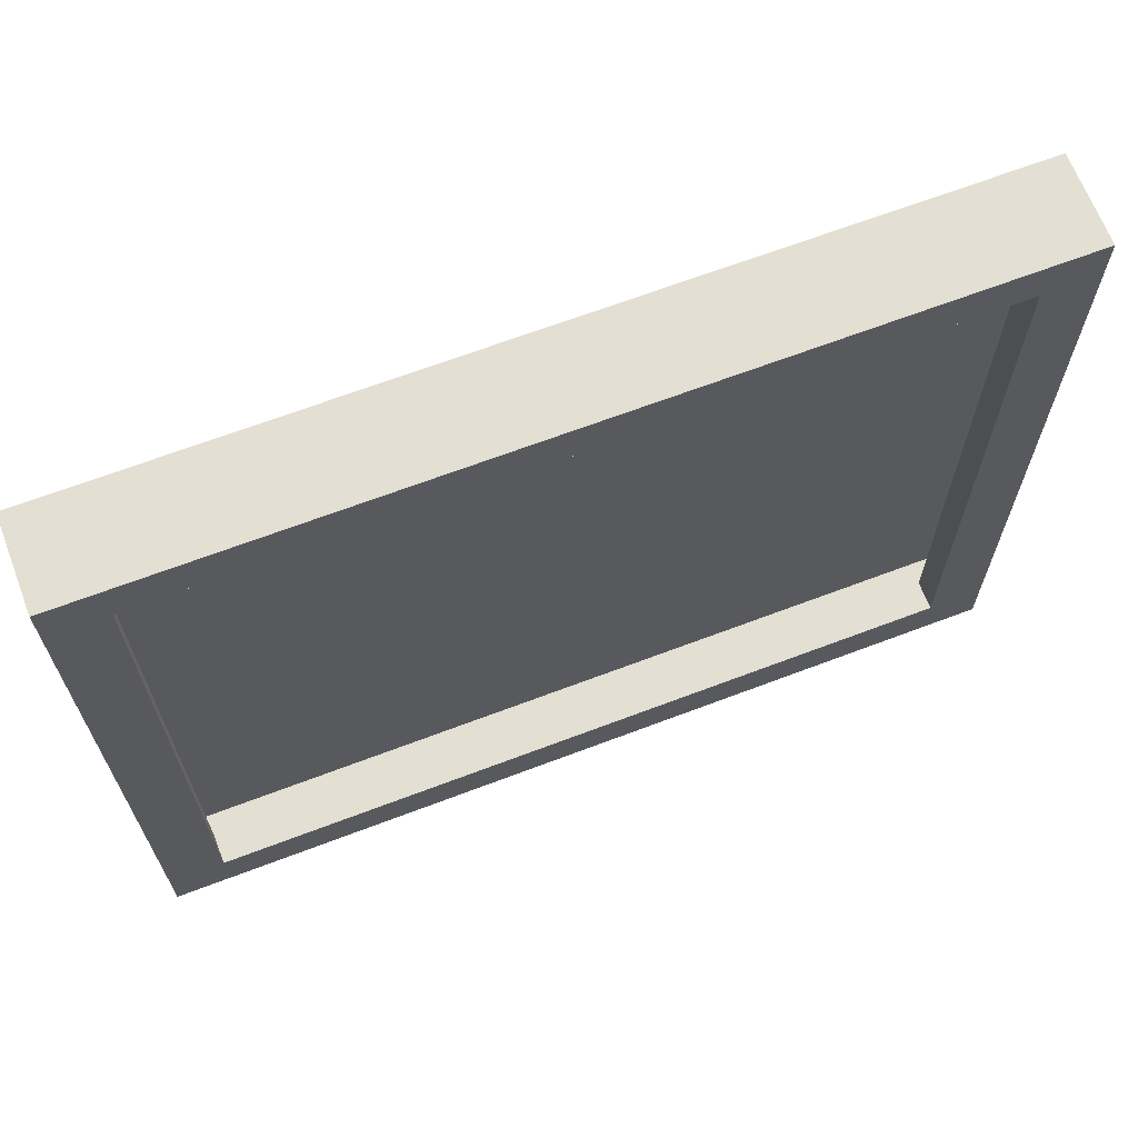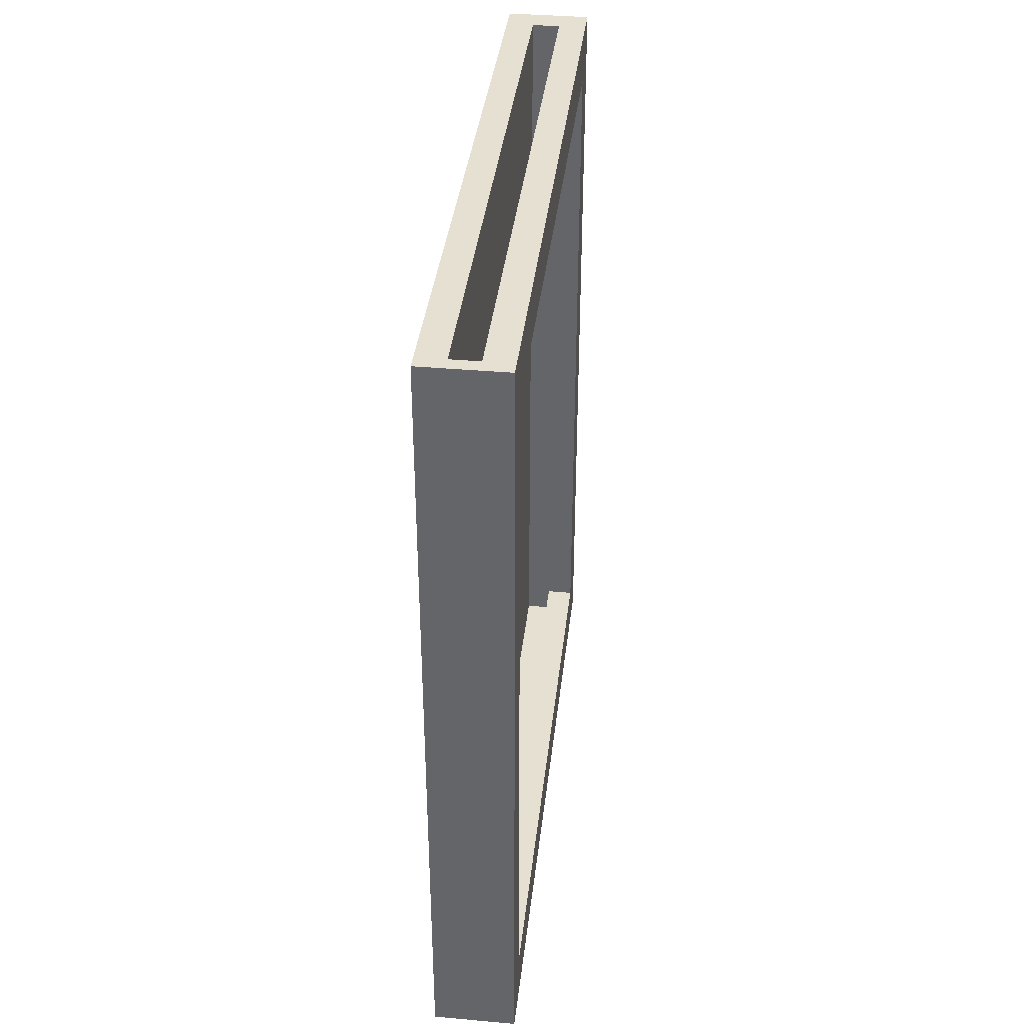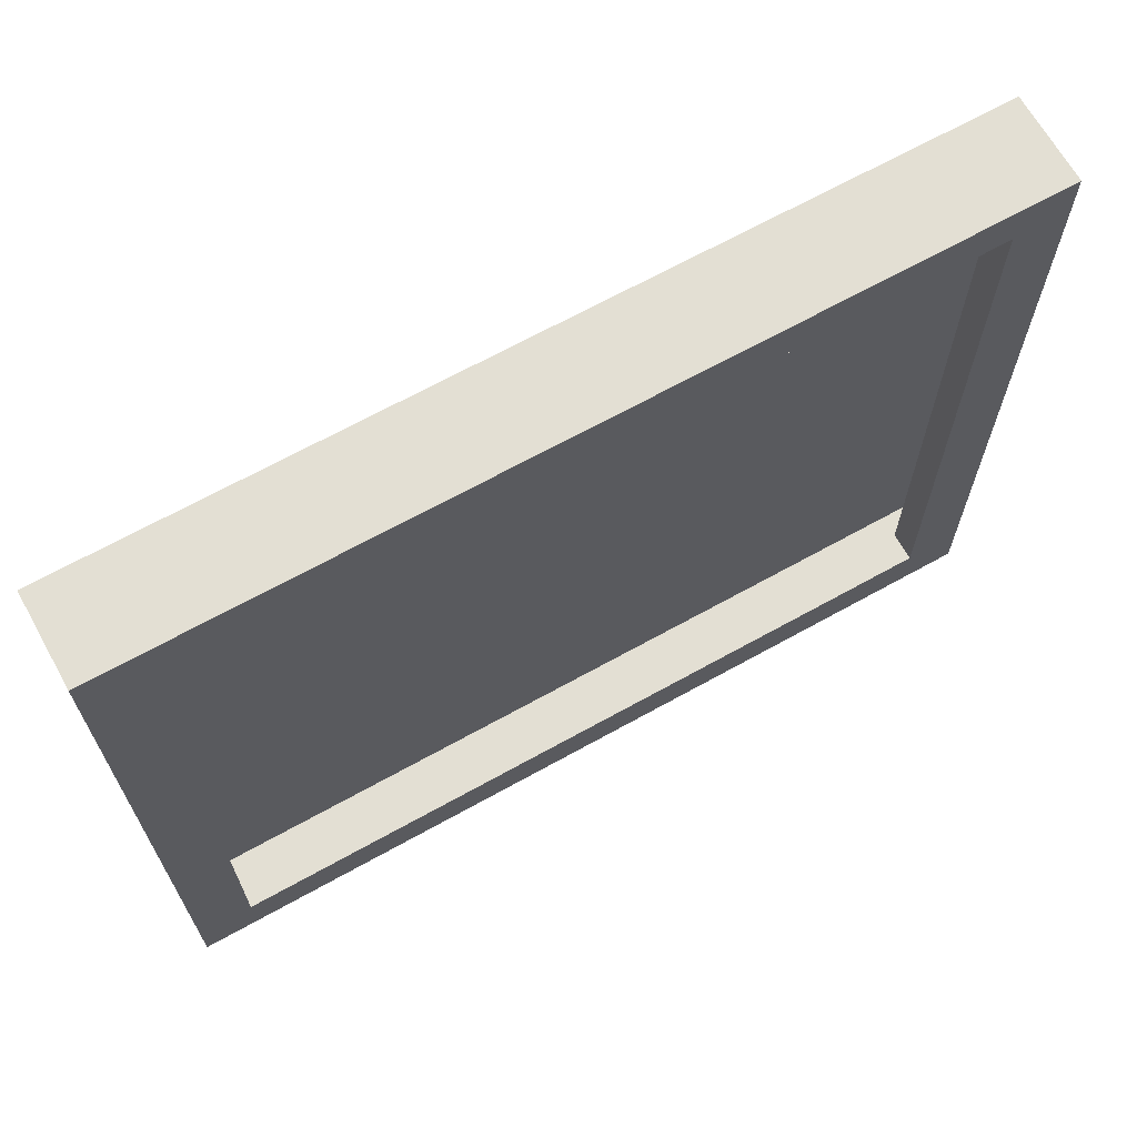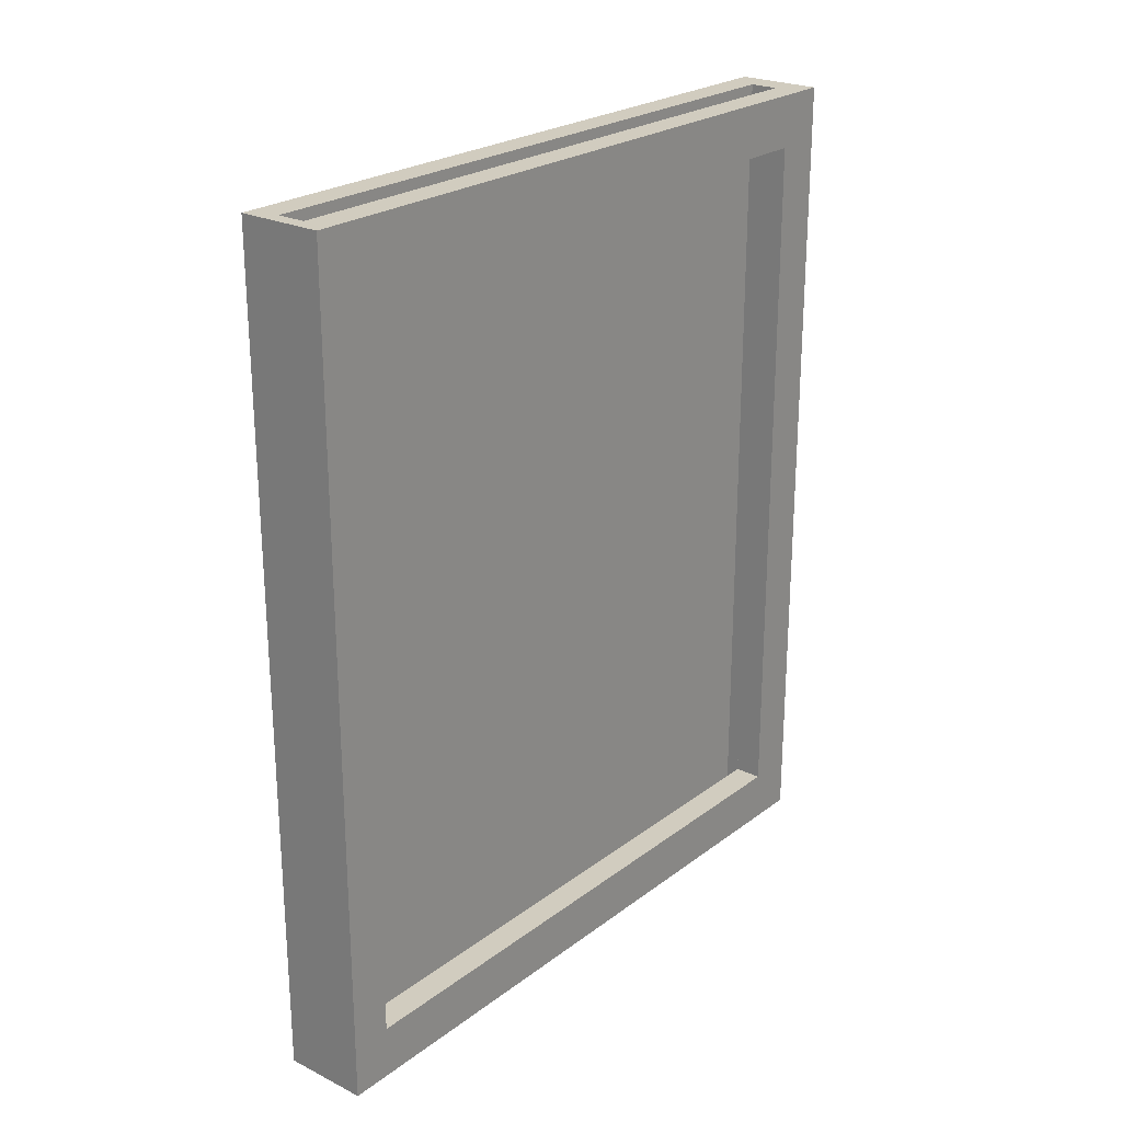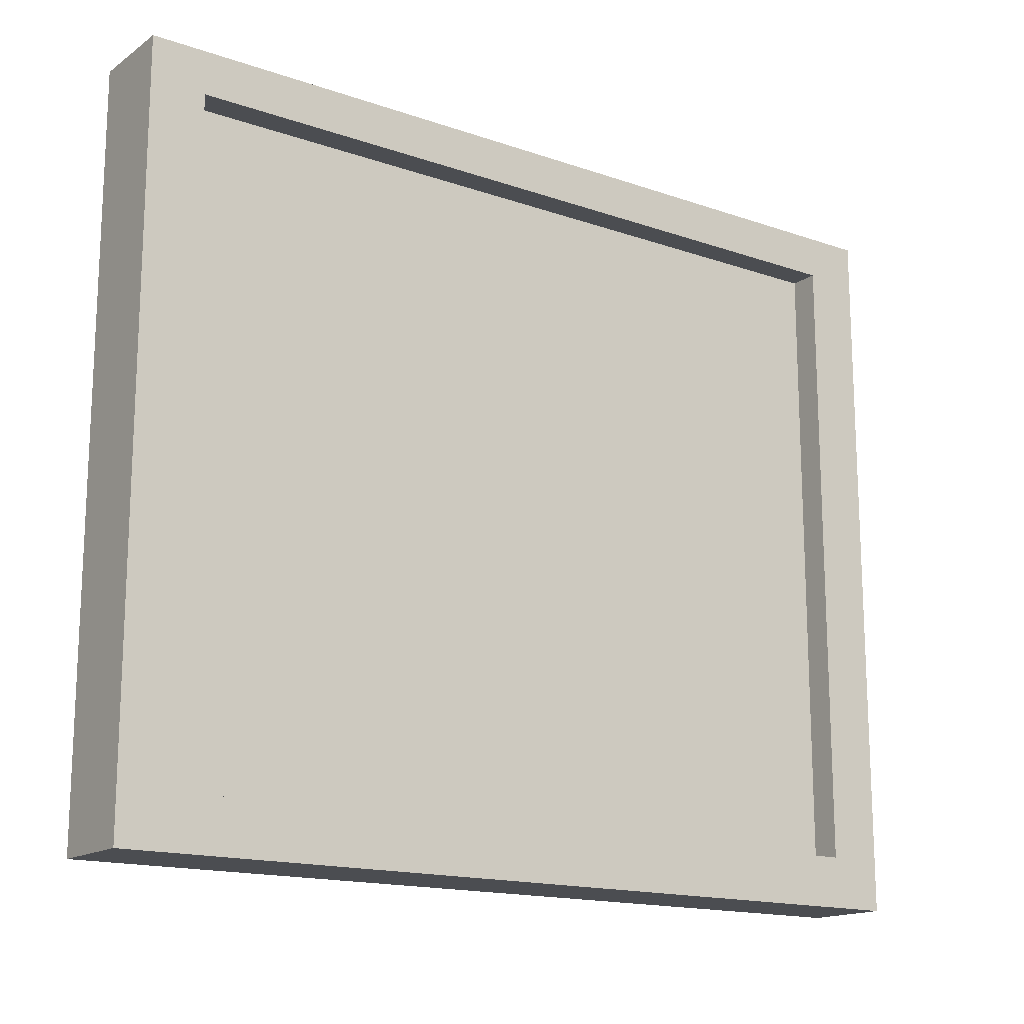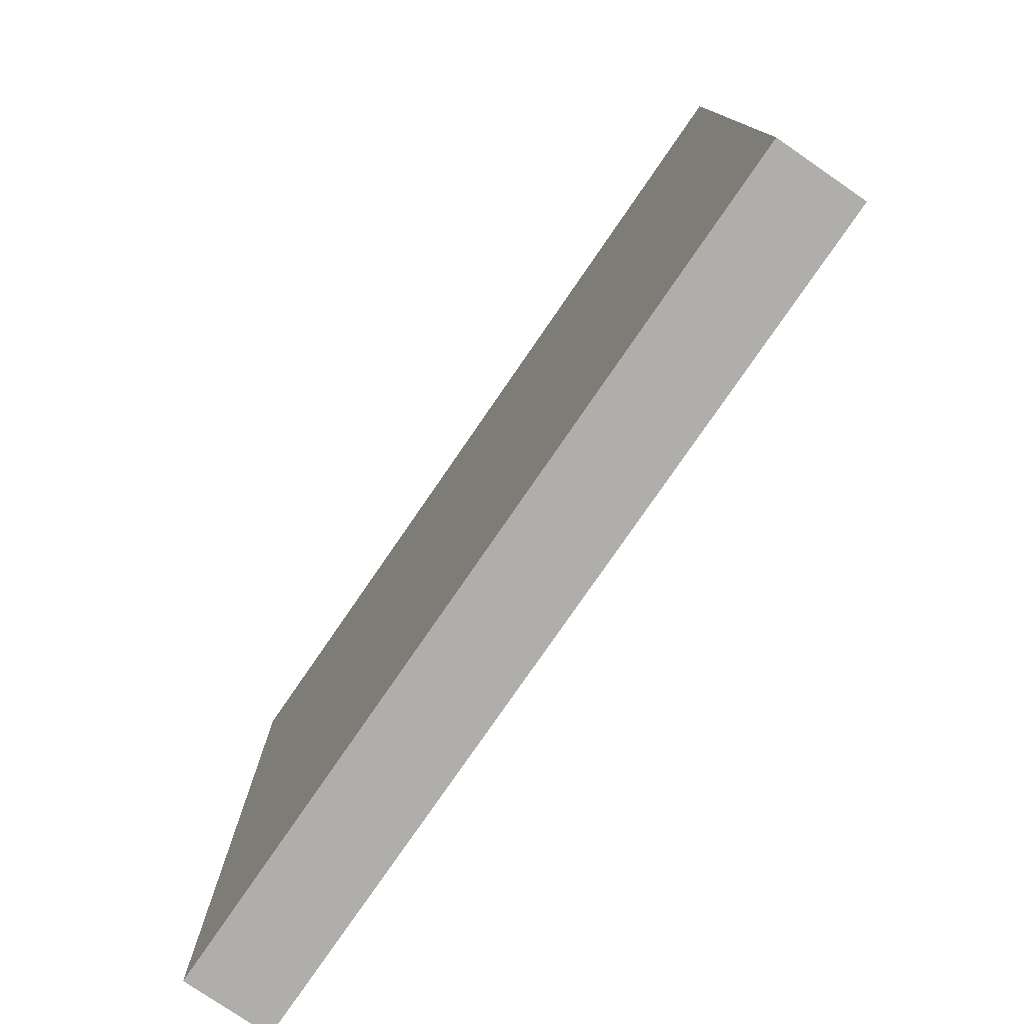
<metadata>
{"format":"obj","ext":"obj","renderer":"f3d","projection":"perspective","resolution":1024,"background":"white","views":[{"elev":66.7,"azim":69.1,"up":"+Z"},{"elev":37.6,"azim":6.5,"up":"+Y"},{"elev":67.1,"azim":60.8,"up":"+Z"},{"elev":24.0,"azim":39.3,"up":"+Y"},{"elev":-15.9,"azim":54.3,"up":"+Z"},{"elev":-77.8,"azim":-34.5,"up":"+Z"}]}
</metadata>
<code>
v 0 -7.119 -3.175
v 0 -7.119 9.24
v 0 7.5 9.24
v 0 7.5 -3.175
v 1.5 6.567 -2.313
v 1.5 -6.193 -2.313
v 1.5 -6.193 8.512
v 1.5 6.567 8.512
v 1.5 -7.119 9.24
v 1.5 -7.119 -3.175
v 1.5 7.5 -3.175
v 1.5 7.5 9.24
v 0 -7.119 9.24
v 0 -7.119 -3.175
v 1.5 -7.119 -3.175
v 1.5 -7.119 9.24
v 0 7.5 9.24
v 0 -7.119 9.24
v 1.5 -7.119 9.24
v 1.5 7.5 9.24
v 0 -7.119 -3.175
v 0 7.5 -3.175
v 1.5 7.5 -3.175
v 1.5 -7.119 -3.175
v 0.5 7.5 -2.69
v 0.5 7.5 9
v 0.5 -7 9
v 0.5 -7 -2.69
v 1 -6.193 -2.313
v 1 -6.193 8.512
v 1.5 -6.193 8.512
v 1.5 -6.193 -2.313
v 1 7.5 -2.69
v 1 7.5 9
v 0.5 7.5 9
v 0.5 7.5 -2.69
v 0 7.5 -3.175
v 0 7.5 9.24
v 1.5 7.5 9.24
v 1.5 7.5 -3.175
v 1 6.567 -2.313
v 1 -6.193 -2.313
v 1.5 -6.193 -2.313
v 1.5 6.567 -2.313
v 0.5 -7 9
v 1 -7 9
v 1 -7 -2.69
v 0.5 -7 -2.69
v 0.5 7.5 9
v 1 7.5 9
v 1 -7 9
v 0.5 -7 9
v 1 6.567 8.512
v 1 6.567 -2.313
v 1.5 6.567 -2.313
v 1.5 6.567 8.512
v 1 -6.193 8.512
v 1 6.567 8.512
v 1.5 6.567 8.512
v 1.5 -6.193 8.512
v 1 7.5 -2.69
v 0.5 7.5 -2.69
v 0.5 -7 -2.69
v 1 -7 -2.69
v 1 -6.193 -2.313
v 1 6.567 -2.313
v 1 6.567 8.512
v 1 -6.193 8.512
v 1 7.5 9
v 1 7.5 -2.69
v 1 -7 -2.69
v 1 -7 9
f 1 2 4
f 4 2 3
f 6 10 5
f 5 10 11
f 5 11 12
f 10 6 9
f 9 6 7
f 9 7 8
f 9 8 12
f 12 8 5
f 13 14 16
f 16 14 15
f 17 18 20
f 20 18 19
f 21 22 24
f 24 22 23
f 25 26 28
f 28 26 27
f 29 30 32
f 32 30 31
f 34 39 33
f 33 39 40
f 33 40 37
f 39 34 38
f 38 34 35
f 38 35 36
f 38 36 37
f 37 36 33
f 41 42 44
f 44 42 43
f 46 47 45
f 45 47 48
f 49 50 52
f 52 50 51
f 53 54 56
f 56 54 55
f 57 58 60
f 60 58 59
f 61 62 64
f 64 62 63
f 68 65 71
f 71 65 66
f 71 66 70
f 70 66 67
f 70 67 69
f 69 67 72
f 72 67 68
f 72 68 71

</code>
